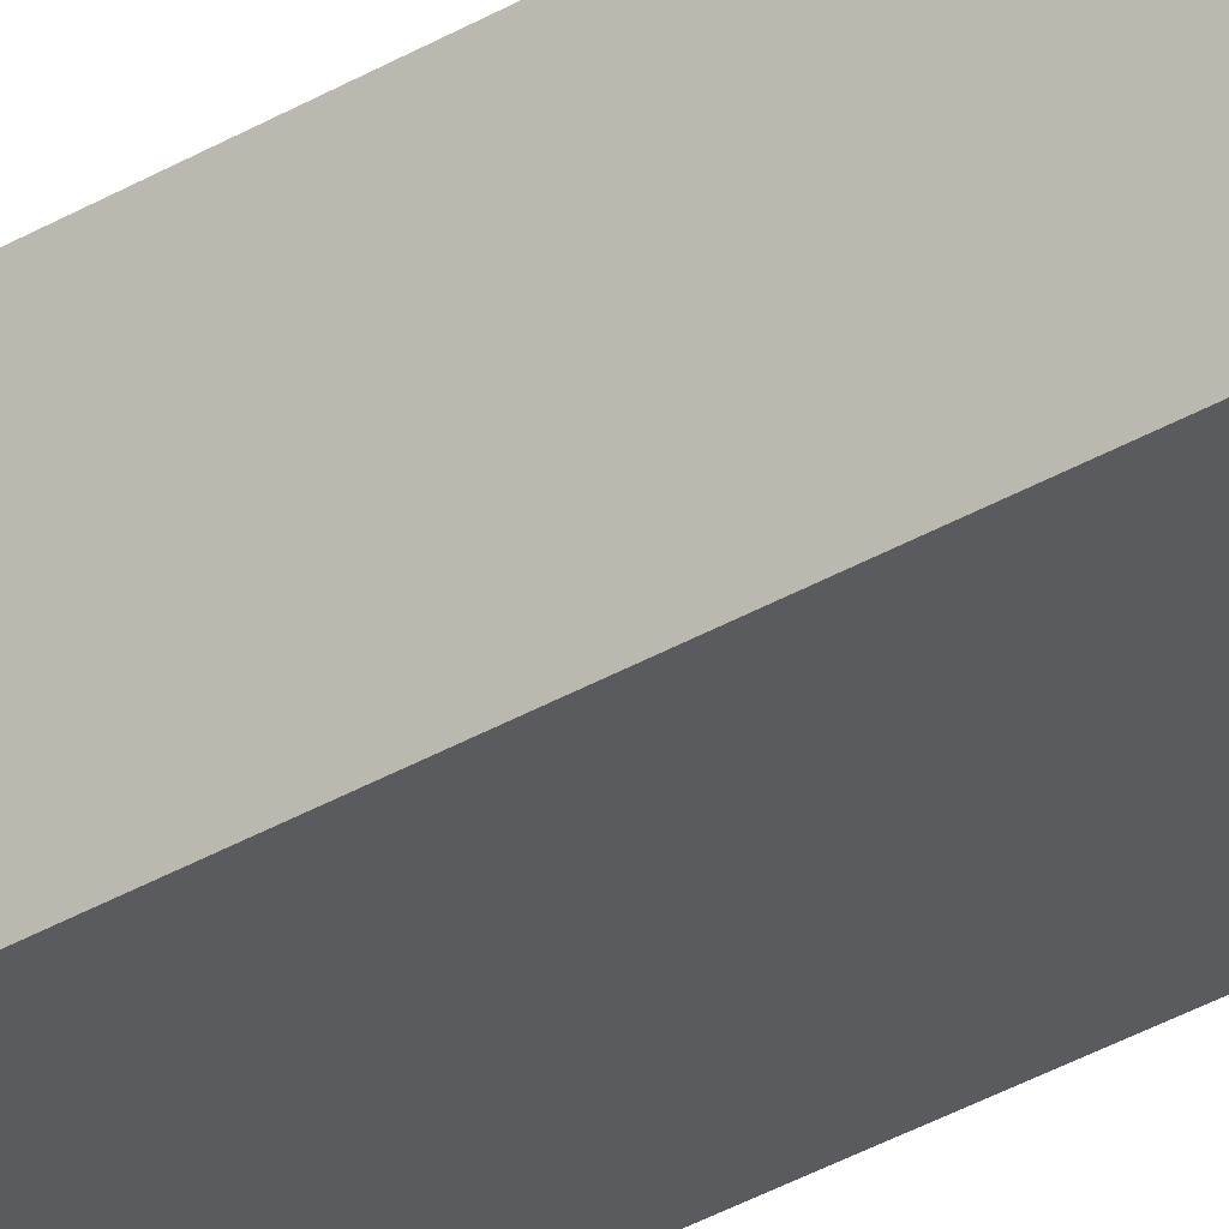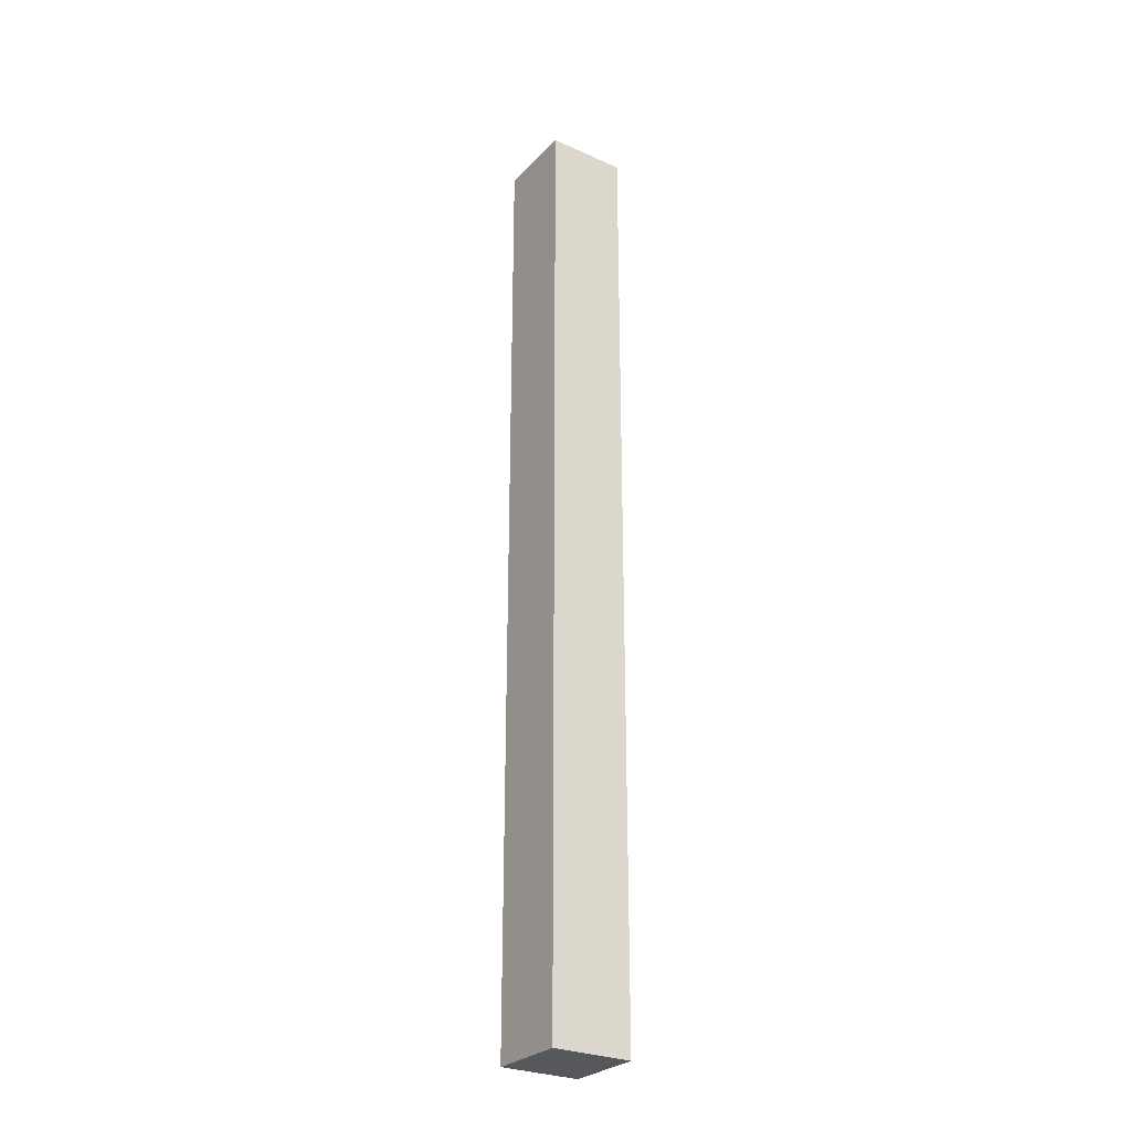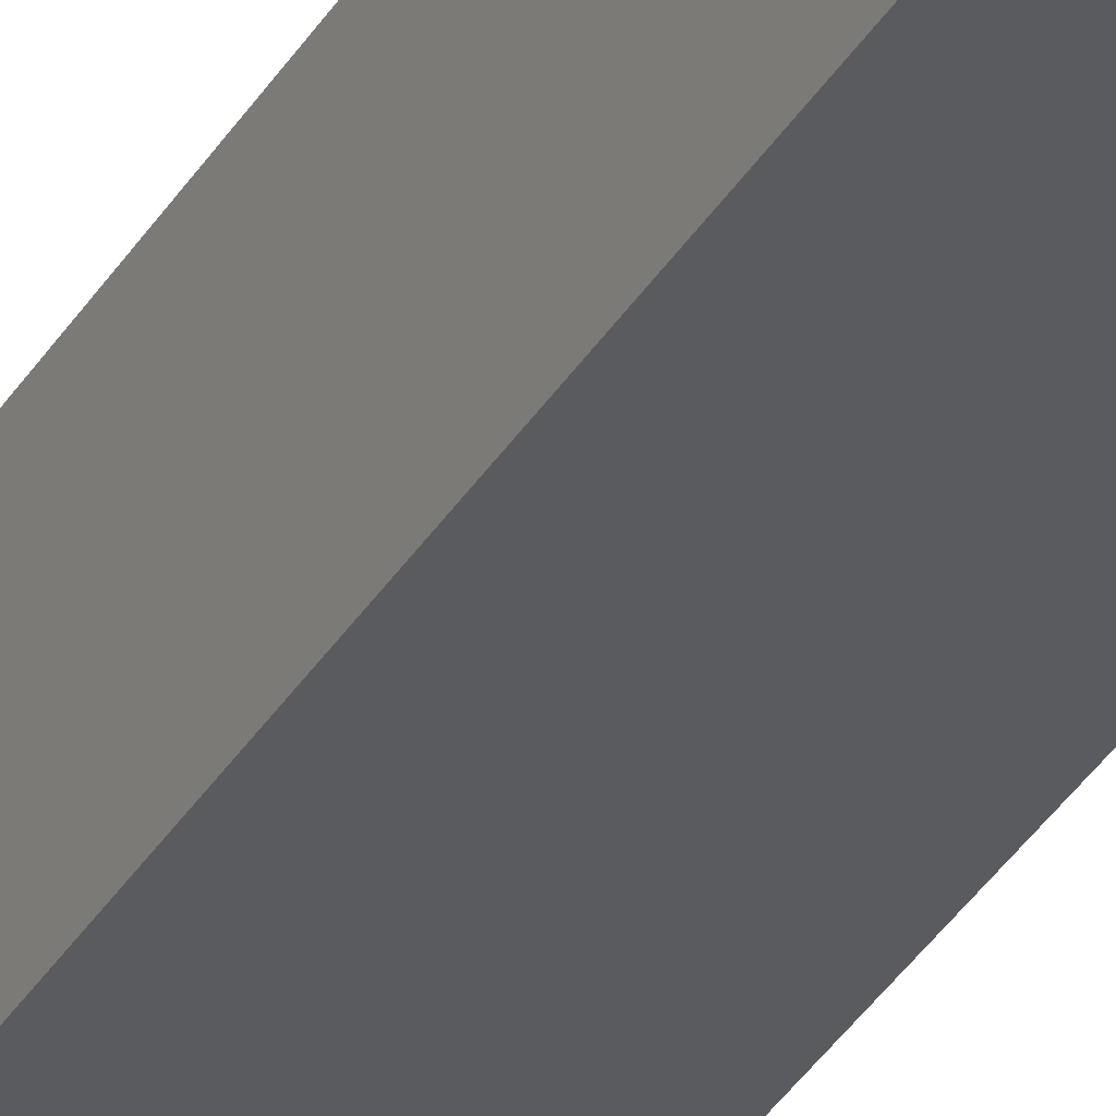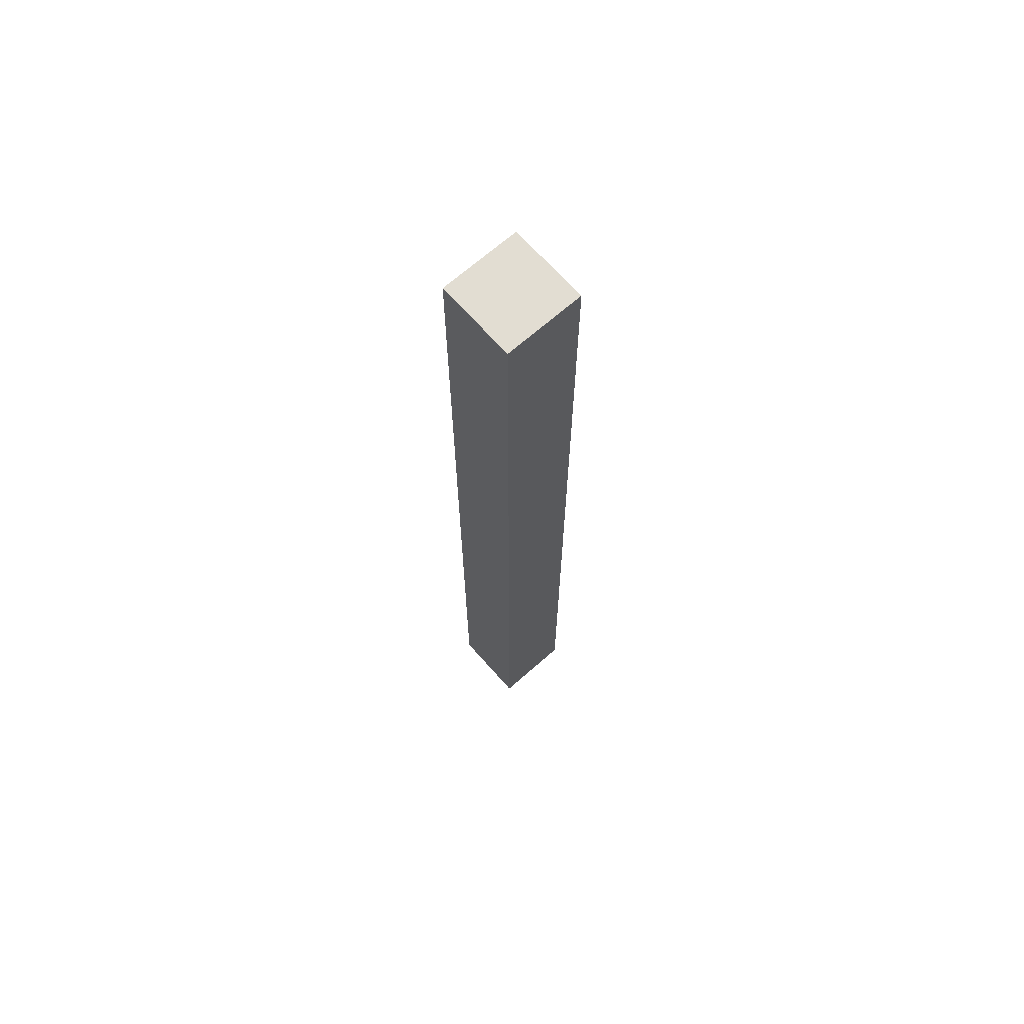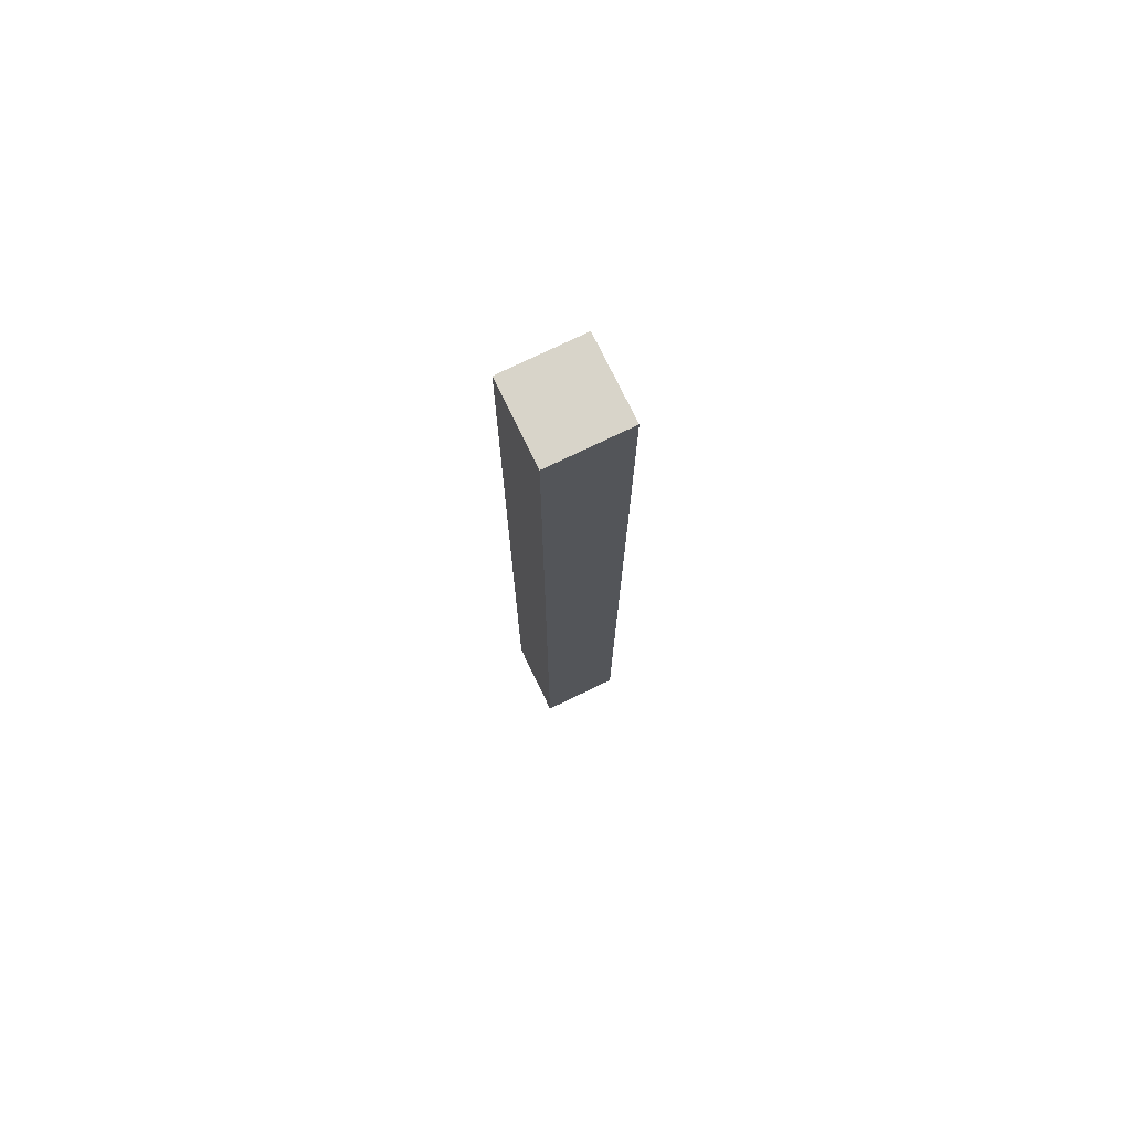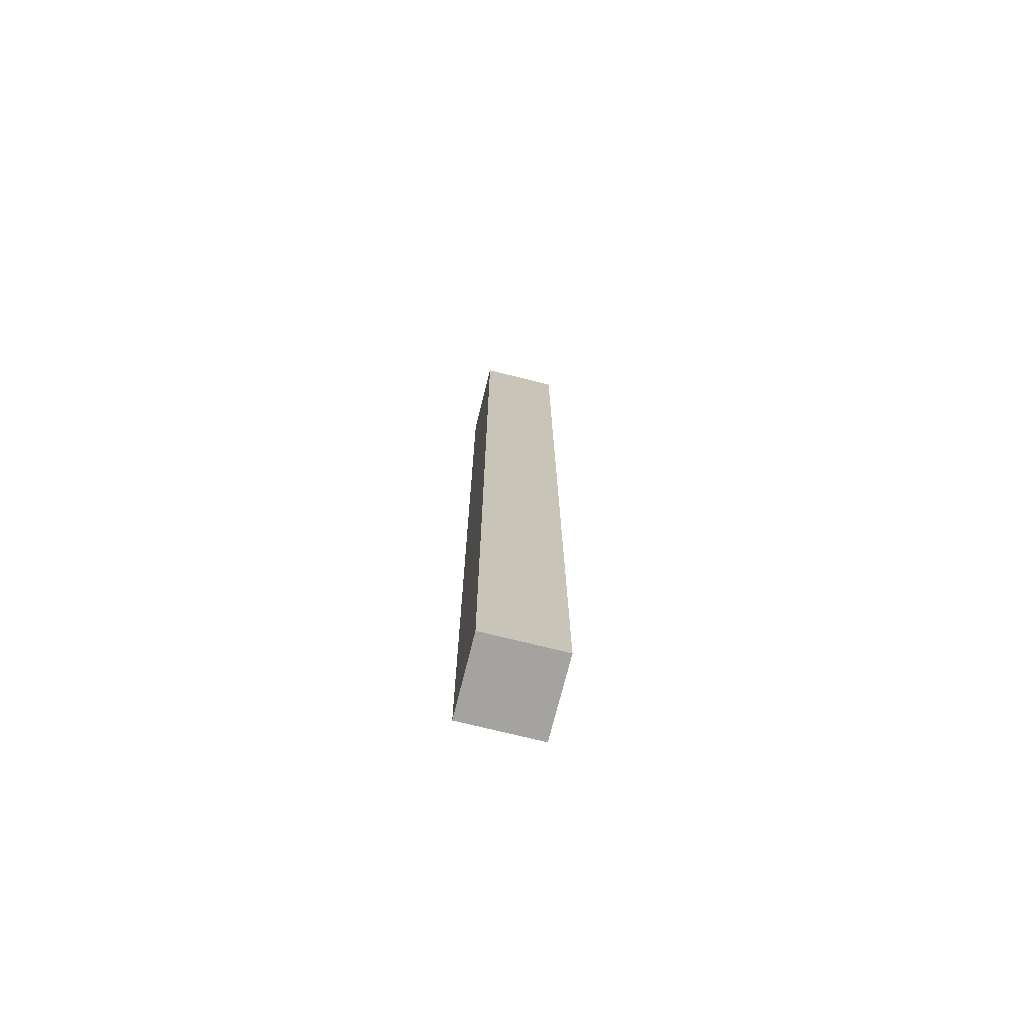
<metadata>
{"format":"obj","ext":"obj","renderer":"f3d","projection":"perspective","resolution":1024,"background":"white","views":[{"elev":-32.8,"azim":129.8,"up":"+Y"},{"elev":-27.9,"azim":-124.1,"up":"+Z"},{"elev":-33.5,"azim":153.9,"up":"+Y"},{"elev":68.1,"azim":-131.5,"up":"+Z"},{"elev":75.5,"azim":154.2,"up":"+Z"},{"elev":-72.9,"azim":-104.0,"up":"+Z"}]}
</metadata>
<code>
v 0 0 6
v 0 0 1
v 0 0 -1
v 0 0 -6
v 0 1 6
v 0 1 1
v 0 1 -1
v 0 1 -6
v 1 0 6
v 1 0 1
v 1 0 -1
v 1 0 -6
v 1 1 6
v 1 1 1
v 1 1 -1
v 1 1 -6
v 0 0 6
v 0 1 6
v 1 0 6
v 1 1 6
v 0 0 -6
v 0 1 -6
v 1 0 -6
v 1 1 -6
v 0 0 6
v 1 0 6
v 0 0 1
v 1 0 1
v 0 0 -1
v 1 0 -1
v 0 0 -6
v 1 0 -6
v 0 1 6
v 1 1 6
v 0 1 1
v 1 1 1
v 0 1 -1
v 1 1 -1
v 0 1 -6
v 1 1 -6
f 5 2 1
f 6 3 2
f 6 2 5
f 7 4 3
f 7 3 6
f 8 4 7
f 9 10 13
f 10 11 14
f 13 10 14
f 11 12 15
f 14 11 15
f 15 12 16
f 19 18 17
f 20 18 19
f 21 22 23
f 23 22 24
f 27 26 25
f 28 26 27
f 29 28 27
f 30 28 29
f 31 30 29
f 32 30 31
f 33 34 35
f 35 34 36
f 35 36 37
f 37 36 38
f 37 38 39
f 39 38 40

</code>
